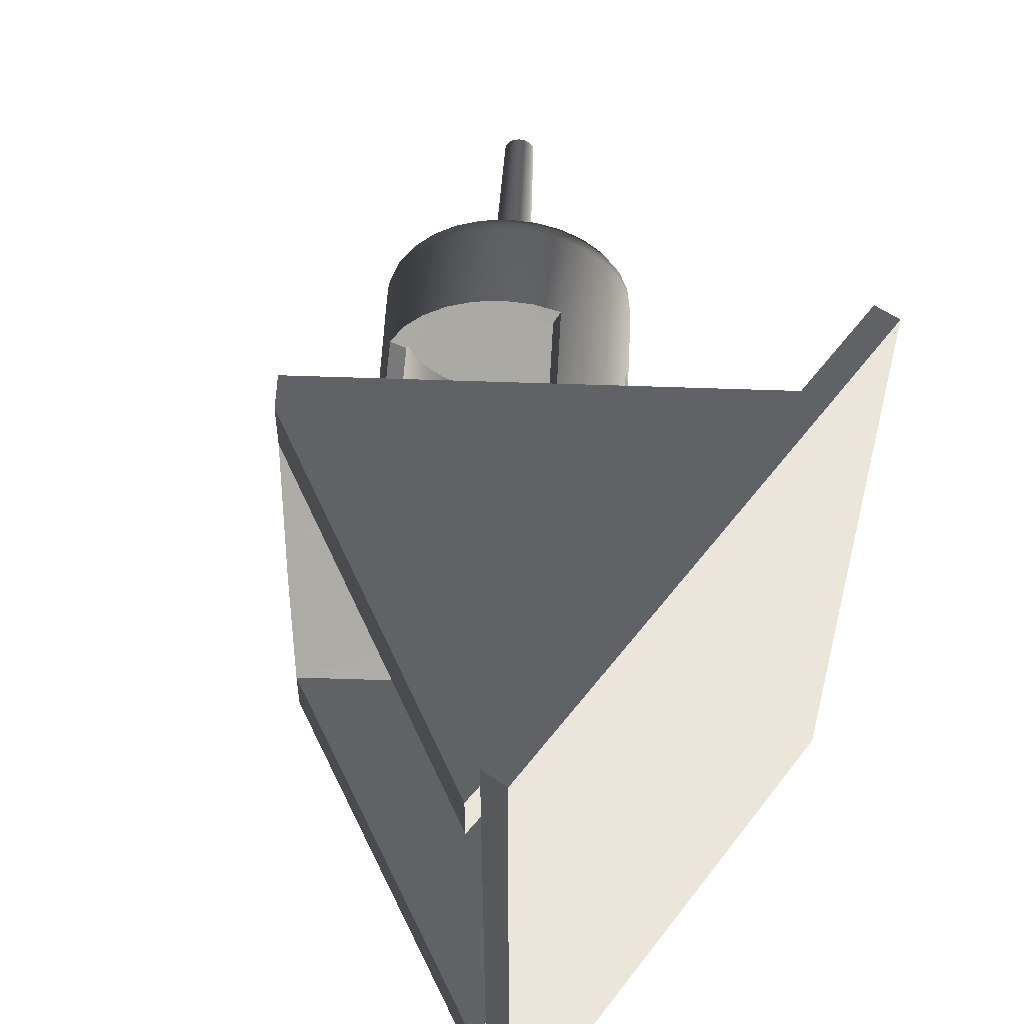
<metadata>
{"format":"obj","ext":"obj","renderer":"f3d","projection":"perspective","resolution":1024,"background":"white","views":[{"elev":55.7,"azim":-53.3,"up":"+Z"}]}
</metadata>
<code>
v  1.726 3.519 -0.9231
v  1.804 3.401 -0.5425
v  2.354 3.781 -0.4898
v  2.276 3.9 -0.8704
v  1.602 3.7 -1.258
v  2.152 4.082 -1.205
v  1.44 3.935 -1.536
v  1.991 4.317 -1.483
v  1.247 4.215 -1.746
v  1.798 4.597 -1.693
v  1.027 4.531 -1.877
v  1.578 4.913 -1.825
v  0.7885 4.873 -1.92
v  1.34 5.255 -1.867
v  1.101 5.595 -1.813
v  0.5497 5.213 -1.866
v  0.7348 4.949 -1.908
v  0.3304 5.524 -1.724
v  0.8813 5.906 -1.671
v  0.137 5.797 -1.505
v  0.6877 6.179 -1.452
v  3.577 1.037 -4.842
v  -1.237 7.917 -4.755
v  -0.6996 8.293 -4.749
v  4.115 1.413 -4.836
v  -0.0242 6.024 -1.219
v  0.5261 6.405 -1.167
v  -0.1471 6.194 -0.879
v  0.4028 6.575 -0.8263
v  -0.2253 6.3 -0.4946
v  0.3242 6.681 -0.442
v  0.2964 6.713 -0.0249
v  -0.2525 6.333 -0.0775
v  -0.6938 8.129 0.0028
v  -1.23 7.755 -0.04
v  -1.226 7.675 1.54
v  -1.22 7.554 3.909
v  -0.6853 7.928 3.914
v  1.832 3.355 -0.1267
v  2.381 3.735 -0.074
v  1.805 3.387 0.2904
v  2.353 3.767 0.3431
v  4.121 1.236 -0.3173
v  4.129 1.049 3.827
v  3.594 0.6747 3.822
v  4.114 1.397 -3.877
v  3.587 0.8178 0.6466
v  3.586 0.8611 -0.3155
v  3.578 1.022 -3.882
v  1.727 3.493 0.6748
v  2.275 3.873 0.7274
v  1.604 3.664 1.015
v  2.151 4.043 1.068
v  1.443 3.89 1.301
v  1.99 4.269 1.353
v  1.249 4.163 1.52
v  1.796 4.542 1.573
v  1.03 4.474 1.662
v  1.577 4.853 1.714
v  0.7912 4.815 1.716
v  1.338 5.194 1.768
v  0.5523 5.157 1.673
v  1.099 5.536 1.726
v  0.3329 5.472 1.541
v  0.8799 5.851 1.594
v  0.1392 5.752 1.331
v  0.6865 6.131 1.384
v  -1.219 7.539 4.868
v  3.595 0.6594 4.781
v  4.129 1.033 4.787
v  -0.6857 7.912 4.874
v  -0.0225 5.987 1.054
v  0.5251 6.367 1.106
v  -0.1459 6.169 0.7189
v  0.4021 6.548 0.7716
v  -0.2247 6.287 0.3383
v  0.3238 6.667 0.391
v  1.395 5.282 -3.813
v  -0.7 8.277 -3.79
v  -4.939 0.9593 -3.815
v  -1.236 7.901 -3.795
v  -4.939 0.9593 -4.774
v  1.19 5.247 3.897
v  2.23 3.761 3.872
v  -4.939 0.9593 4.851
v  -4.939 0.9593 3.892
v  0.728 5.093 -3.815
v  0.7341 4.761 3.889
v  -0.7209 6.839 3.924
v  4.353 7.251 -2.31
v  4.063 7.688 -2.249
v  5.442 8.604 -2.249
v  5.732 8.167 -2.31
v  3.796 8.089 -2.077
v  5.175 9.006 -2.077
v  3.561 8.443 -1.807
v  4.94 9.36 -1.807
v  3.364 8.739 -1.452
v  4.743 9.655 -1.452
v  3.218 8.941 -1.027
v  4.596 9.877 -1.027
v  3.123 9.084 -0.5448
v  4.5 10.02 -0.5448
v  3.089 9.135 -0.0201
v  4.467 10.07 -0.0201
v  3.123 9.084 0.5046
v  4.5 10.02 0.5046
v  3.218 8.941 0.9865
v  4.596 9.877 0.9865
v  3.364 8.739 1.412
v  4.743 9.655 1.412
v  3.561 8.443 1.766
v  4.94 9.36 1.766
v  3.796 8.089 2.037
v  5.175 9.006 2.037
v  4.063 7.688 2.209
v  5.442 8.604 2.209
v  4.353 7.251 2.27
v  5.732 8.167 2.27
v  4.644 6.814 2.209
v  6.023 7.731 2.209
v  4.914 6.389 2.037
v  6.292 7.326 2.037
v  5.149 6.035 1.766
v  6.527 6.971 1.766
v  5.346 5.74 1.412
v  6.724 6.676 1.412
v  5.496 5.515 0.9865
v  6.873 6.451 0.9865
v  5.588 5.394 0.5046
v  6.966 6.311 0.5046
v  5.621 5.344 -0.0201
v  7 6.26 -0.0201
v  5.588 5.394 -0.5448
v  6.966 6.311 -0.5448
v  5.492 5.538 -1.027
v  6.871 6.454 -1.027
v  5.343 5.763 -1.452
v  6.721 6.68 -1.452
v  5.146 6.058 -1.807
v  6.525 6.975 -1.807
v  4.911 6.412 -2.077
v  6.29 7.329 -2.077
v  4.644 6.814 -2.249
v  6.023 7.731 -2.249
v  6.017 6.87 1.485
v  5.814 7.174 1.717
v  5.584 7.521 1.866
v  5.331 7.901 1.919
v  5.079 8.281 1.866
v  4.848 8.628 1.717
v  4.646 8.932 1.485
v  4.478 9.184 1.182
v  4.352 9.375 0.8223
v  4.272 9.495 0.4187
v  4.244 9.537 -0.0201
v  4.272 9.495 -0.4589
v  4.352 9.375 -0.8624
v  4.478 9.184 -1.222
v  4.646 8.932 -1.525
v  4.848 8.628 -1.757
v  5.079 8.281 -1.906
v  5.331 7.901 -1.959
v  5.584 7.521 -1.906
v  5.814 7.174 -1.757
v  6.017 6.87 -1.525
v  6.185 6.618 1.182
v  6.391 6.307 -0.4589
v  6.419 6.265 -0.0201
v  6.391 6.307 0.4187
v  6.311 6.427 0.8223
v  6.311 6.427 -0.8624
v  6.185 6.618 -1.222
v  9.151 10.36 0.2488
v  9.182 10.31 0.2289
v  9.21 10.27 0.1965
v  9.114 10.42 0.2565
v  9.263 10.19 0.0461
v  9.268 10.19 -0.0201
v  9.263 10.19 -0.0862
v  9.252 10.21 0.1018
v  9.252 10.21 -0.1419
v  9.234 10.24 -0.1929
v  9.234 10.24 0.1528
v  9.21 10.27 -0.2366
v  9.182 10.31 -0.2691
v  9.151 10.36 -0.289
v  9.114 10.42 -0.2966
v  9.078 10.47 -0.289
v  9.047 10.52 -0.2691
v  9.019 10.56 -0.2366
v  8.995 10.6 -0.1929
v  8.977 10.62 -0.1419
v  8.966 10.64 -0.0862
v  8.961 10.65 -0.0201
v  8.966 10.64 0.0461
v  8.977 10.62 0.1018
v  8.995 10.6 0.1528
v  9.019 10.56 0.1965
v  9.047 10.52 0.2289
v  9.078 10.47 0.2488
v  6.047 8.482 -0.3774
v  6.096 8.409 -0.3876
v  6.096 8.409 -1.838
v  5.864 8.757 -1.792
v  6.006 8.544 -0.351
v  5.651 9.077 -1.66
v  5.968 8.6 -0.3078
v  5.461 9.363 -1.45
v  5.936 8.649 -0.2498
v  5.3 9.605 -1.171
v  5.912 8.684 -0.182
v  5.177 9.791 -0.8322
v  5.898 8.707 -0.1079
v  5.097 9.911 -0.4453
v  5.892 8.715 -0.0201
v  5.069 9.953 -0.0201
v  5.898 8.707 0.0678
v  5.097 9.911 0.4052
v  5.912 8.684 0.1418
v  5.177 9.791 0.7921
v  5.936 8.649 0.2096
v  5.3 9.605 1.131
v  5.968 8.6 0.2677
v  5.461 9.363 1.41
v  6.006 8.544 0.3108
v  5.651 9.077 1.62
v  6.047 8.482 0.3373
v  5.864 8.757 1.752
v  6.096 8.409 0.3475
v  6.096 8.409 1.798
v  6.144 8.336 0.3373
v  6.327 8.061 1.752
v  6.185 8.274 0.3108
v  6.54 7.741 1.62
v  6.223 8.218 0.2677
v  6.73 7.455 1.41
v  6.255 8.169 0.2096
v  6.891 7.213 1.131
v  6.279 8.133 0.1418
v  7.014 7.027 0.7921
v  6.293 8.111 0.0678
v  7.094 6.907 0.4052
v  6.299 8.103 -0.0201
v  7.122 6.865 -0.0201
v  6.293 8.111 -0.1079
v  7.094 6.907 -0.4453
v  6.279 8.133 -0.182
v  7.014 7.027 -0.8322
v  6.255 8.169 -0.2498
v  6.891 7.213 -1.171
v  6.223 8.218 -0.3078
v  6.73 7.455 -1.45
v  6.185 8.274 -0.351
v  6.54 7.741 -1.66
v  6.144 8.336 -0.3774
v  6.327 8.061 -1.792
v  0.9715 5.645 -2.249
v  1.262 5.208 -2.31
v  1.262 5.208 -1.959
v  1.01 5.588 -1.906
v  1.552 4.771 -2.249
v  1.515 4.828 -1.906
v  1.819 4.37 -2.077
v  1.745 4.481 -1.757
v  2.055 4.016 -1.807
v  1.948 4.177 -1.525
v  5.207 5.968 -1.222
v  5.039 6.22 -1.525
v  5.333 5.777 -0.8624
v  5.413 5.657 -0.4589
v  5.441 5.615 -0.0201
v  5.413 5.657 0.4187
v  2.508 3.355 0.4949
v  2.416 3.475 0.9768
v  2.257 3.715 0.8126
v  2.333 3.618 0.409
v  2.266 3.701 1.402
v  2.13 3.905 1.172
v  2.07 3.996 1.757
v  1.963 4.157 1.475
v  1.834 4.35 2.027
v  1.76 4.462 1.707
v  4.606 6.871 1.866
v  4.84 6.501 1.717
v  4.353 7.251 1.919
v  4.101 7.631 1.866
v  3.87 7.977 1.717
v  3.668 8.282 1.485
v  3.5 8.534 1.182
v  3.377 8.701 0.8223
v  0.0614 6.854 0.9865
v  -0.0341 6.998 0.5047
v  0.1405 6.736 0.4187
v  0.2205 6.615 0.8223
v  -0.0676 7.048 -0.0201
v  0.1125 6.778 -0.0201
v  -0.0341 6.998 -0.5448
v  0.1405 6.736 -0.4588
v  0.0614 6.854 -1.027
v  0.2205 6.615 -0.8624
v  3.5 8.534 -1.222
v  3.377 8.701 -0.8624
v  3.668 8.282 -1.525
v  3.87 7.977 -1.757
v  4.101 7.631 -1.906
v  4.353 7.251 -1.959
v  4.606 6.871 -1.906
v  4.837 6.524 -1.757
v  5.337 5.754 0.8223
v  5.21 5.944 1.182
v  5.042 6.197 1.485
v  3.297 8.822 0.4187
v  3.269 8.864 -0.0201
v  3.297 8.822 -0.4589
v  5.891 8.273 -2.28
v  5.604 8.704 -2.221
v  5.341 9.101 -2.051
v  5.108 9.45 -1.784
v  4.914 9.743 -1.434
v  4.768 9.963 -1.014
v  4.673 10.11 -0.5386
v  4.64 10.16 -0.0201
v  4.673 10.11 0.4984
v  4.768 9.963 0.9744
v  4.914 9.743 1.394
v  5.108 9.45 1.744
v  5.341 9.101 2.011
v  5.604 8.704 2.181
v  5.891 8.273 2.24
v  6.178 7.842 2.181
v  6.443 7.443 2.011
v  6.675 7.094 1.744
v  6.87 6.801 1.394
v  7.018 6.579 0.9744
v  7.111 6.439 0.4984
v  7.144 6.389 -0.0201
v  7.111 6.439 -0.5386
v  7.016 6.581 -1.014
v  6.868 6.803 -1.434
v  6.674 7.096 -1.784
v  6.441 7.445 -2.051
v  6.178 7.842 -2.221
v  6.005 8.348 -2.192
v  5.729 8.763 -2.135
v  6.073 8.394 -2.045
v  5.816 8.781 -1.992
v  5.476 9.144 -1.973
v  5.579 9.136 -1.843
v  5.252 9.481 -1.718
v  5.369 9.452 -1.606
v  5.064 9.763 -1.382
v  5.193 9.717 -1.294
v  4.921 9.978 -0.978
v  5.058 9.921 -0.9173
v  4.83 10.12 -0.5199
v  4.971 10.05 -0.4888
v  4.798 10.16 -0.0201
v  4.941 10.1 -0.0201
v  4.83 10.12 0.4798
v  4.971 10.05 0.4487
v  4.921 9.978 0.9379
v  5.058 9.921 0.8771
v  5.064 9.763 1.341
v  5.193 9.717 1.254
v  5.252 9.481 1.677
v  5.369 9.452 1.566
v  5.476 9.144 1.933
v  5.579 9.136 1.802
v  5.729 8.763 2.095
v  5.816 8.781 1.952
v  6.005 8.348 2.152
v  6.073 8.394 2.005
v  6.28 7.934 2.095
v  6.33 8.007 1.952
v  6.534 7.552 1.933
v  6.567 7.651 1.802
v  6.758 7.215 1.677
v  6.777 7.335 1.566
v  6.946 6.933 1.341
v  6.953 7.07 1.254
v  7.089 6.717 0.9379
v  7.088 6.867 0.8771
v  7.18 6.581 0.4798
v  7.174 6.737 0.4487
v  7.212 6.532 -0.0201
v  7.205 6.691 -0.0201
v  7.18 6.581 -0.5199
v  7.174 6.737 -0.4888
v  7.088 6.718 -0.978
v  7.088 6.867 -0.9173
v  6.945 6.934 -1.382
v  6.953 7.07 -1.294
v  6.758 7.216 -1.718
v  6.776 7.335 -1.606
v  6.534 7.553 -1.973
v  6.566 7.651 -1.843
v  6.28 7.934 -2.135
v  6.33 8.007 -1.992
v  -5.118 0.0547 -6.541
v  4.84 0.0547 -6.541
v  4.84 0.0547 6.605
v  -5.118 0.0547 6.605
v  4.84 0.526 -6.541
v  4.84 0.526 6.605
v  -5.118 0.526 -6.541
v  -5.118 0.526 6.605
v  -4.106 0.4387 5.831
v  -4.775 0.4387 -5.573
v  -4.802 0.4387 -5.647
v  -4.811 0.4387 -5.728
v  -4.802 0.4387 -5.809
v  -4.115 0.4387 5.75
v  -4.142 0.4387 5.676
v  -4.459 0.4387 -6.08
v  3.763 0.4387 -6.045
v  3.837 0.4387 -6.071
v  3.918 0.4387 -6.08
v  3.999 0.4387 -6.071
v  4.073 0.4387 -6.045
v  4.138 0.4387 -6.003
v  4.193 0.4387 -5.948
v  4.235 0.4387 -5.883
v  4.261 0.4387 -5.809
v  4.271 0.4387 -5.728
v  4.261 0.4387 -5.647
v  4.235 0.4387 -5.573
v  4.193 0.4387 5.611
v  4.235 0.4387 5.676
v  4.261 0.4387 5.75
v  4.271 0.4387 5.831
v  4.261 0.4387 5.912
v  4.235 0.4387 5.986
v  4.193 0.4387 6.052
v  4.138 0.4387 6.106
v  4.073 0.4387 6.148
v  3.999 0.4387 6.175
v  3.918 0.4387 6.184
v  -4.458 0.4387 6.184
v  4.193 0.4387 -5.507
v  4.138 0.4387 5.556
v  4.138 0.4387 -5.452
v  4.073 0.4387 -5.411
v  4.073 0.4387 5.514
v  3.999 0.4387 -5.384
v  3.999 0.4387 5.488
v  3.918 0.4387 5.479
v  3.918 0.4387 -5.375
v  3.837 0.4387 5.488
v  3.763 0.4387 5.514
v  -4.106 0.4387 -5.728
v  -4.775 0.4387 -5.883
v  -4.734 0.4387 -5.948
v  -4.679 0.4387 -6.003
v  -4.614 0.4387 -6.045
v  -4.539 0.4387 -6.071
v  3.697 0.4387 -6.003
v  3.643 0.4387 -5.948
v  3.601 0.4387 -5.883
v  3.574 0.4387 -5.809
v  3.565 0.4387 -5.728
v  3.574 0.4387 -5.647
v  3.601 0.4387 -5.573
v  3.643 0.4387 -5.507
v  3.697 0.4387 -5.452
v  3.763 0.4387 -5.411
v  3.837 0.4387 -5.384
v  -4.378 0.4387 -6.071
v  -4.303 0.4387 -6.045
v  -4.238 0.4387 -6.003
v  -4.183 0.4387 -5.948
v  -4.142 0.4387 -5.883
v  -4.115 0.4387 -5.809
v  3.697 0.4387 5.556
v  3.643 0.4387 5.611
v  3.601 0.4387 5.676
v  3.574 0.4387 5.75
v  3.565 0.4387 5.831
v  -4.115 0.4387 -5.647
v  -4.142 0.4387 -5.573
v  -4.183 0.4387 -5.507
v  -4.238 0.4387 -5.452
v  -4.303 0.4387 -5.411
v  -4.734 0.4387 -5.507
v  -4.679 0.4387 -5.452
v  -4.614 0.4387 -5.411
v  -4.539 0.4387 -5.384
v  -4.459 0.4387 -5.375
v  -4.378 0.4387 -5.384
v  -4.115 0.4387 5.912
v  3.574 0.4387 5.912
v  -4.142 0.4387 5.986
v  3.601 0.4387 5.986
v  3.643 0.4387 6.052
v  -4.183 0.4387 6.052
v  -4.238 0.4387 6.106
v  3.697 0.4387 6.106
v  3.763 0.4387 6.148
v  -4.303 0.4387 6.148
v  -4.378 0.4387 6.175
v  3.837 0.4387 6.175
v  -4.539 0.4387 6.175
v  -4.614 0.4387 6.148
v  -4.679 0.4387 6.106
v  -4.734 0.4387 6.052
v  -4.775 0.4387 5.986
v  -4.802 0.4387 5.912
v  -4.811 0.4387 5.831
v  -4.802 0.4387 5.75
v  -4.775 0.4387 5.676
v  -4.734 0.4387 5.611
v  -4.679 0.4387 5.556
v  -4.614 0.4387 5.514
v  -4.539 0.4387 5.488
v  -4.458 0.4387 5.479
v  -4.378 0.4387 5.488
v  -4.303 0.4387 5.514
v  -4.238 0.4387 5.556
v  -4.183 0.4387 5.611
g GPS
f 1 2 3 4
f 5 1 4 6
f 7 5 6 8
f 9 7 8 10
f 11 9 10 12
f 13 11 12 14
f 14 15 16 17
f 14 17 13
f 18 16 15 19
f 20 18 19 21
f 22 23 24 25
f 26 20 21 27
f 28 26 27 29
f 30 28 29 31
f 31 32 33 30
f 34 35 36 37
f 38 34 37
f 2 39 40 3
f 39 41 42 40
f 43 44 45 46
f 46 45 47 48
f 46 48 49
f 41 50 51 42
f 50 52 53 51
f 52 54 55 53
f 54 56 57 55
f 56 58 59 57
f 58 60 61 59
f 60 62 63 61
f 62 64 65 63
f 64 66 67 65
f 68 69 70 71
f 66 72 73 67
f 72 74 75 73
f 74 76 77 75
f 76 33 32 77
f 78 46 25 79
f 79 25 24
f 46 49 22 25
f 80 81 23 82
f 81 79 24 23
f 83 38 71 84
f 44 84 71 70
f 38 37 68 71
f 85 68 37 86
f 45 44 70 69
f 80 49 87 81
f 23 22 82
f 22 49 80 82
f 88 45 86 89
f 37 89 86
f 45 69 85 86
f 69 68 85
f 15 14 78 19
f 19 78 79 21
f 27 21 79 29
f 31 29 79 32
f 32 79 34
f 79 81 35 34
f 36 35 33 76
f 36 76 74
f 3 40 43 4
f 6 4 43 8
f 8 43 46 10
f 12 10 46 14
f 14 46 78
f 77 32 34 75
f 73 75 34 67
f 67 34 38 65
f 63 65 38 61
f 61 38 83
f 51 53 44 42
f 40 42 44 43
f 59 61 83 57
f 57 83 84
f 55 57 84 53
f 53 84 44
f 30 33 35 28
f 26 28 35 20
f 20 35 81 18
f 16 18 81 17
f 17 81 87
f 39 48 47 41
f 50 41 47 52
f 54 52 47 56
f 56 47 45 58
f 60 58 45 88
f 62 60 88 64
f 64 88 89
f 13 17 87 11
f 9 11 87 49
f 7 9 49 5
f 1 5 49 2
f 39 2 49 48
f 66 64 89 72
f 74 72 89 37
f 74 37 36
f 90 91 92 93
f 91 94 95 92
f 94 96 97 95
f 96 98 99 97
f 98 100 101 99
f 100 102 103 101
f 102 104 105 103
f 104 106 107 105
f 106 108 109 107
f 108 110 111 109
f 110 112 113 111
f 112 114 115 113
f 114 116 117 115
f 116 118 119 117
f 118 120 121 119
f 120 122 123 121
f 122 124 125 123
f 124 126 127 125
f 126 128 129 127
f 128 130 131 129
f 130 132 133 131
f 132 134 135 133
f 134 136 137 135
f 136 138 139 137
f 138 140 141 139
f 140 142 143 141
f 142 144 145 143
f 144 90 93 145
f 146 147 148 149
f 146 149 150 151
f 146 151 152 153
f 146 153 154 155
f 146 155 156 157
f 146 157 158 159
f 146 159 160 161
f 146 161 162 163
f 146 163 164 165
f 146 165 166 167
f 168 169 170 171
f 172 168 171 173
f 173 171 167 166
f 174 175 176 177
f 178 179 180 181
f 181 180 182 183
f 184 181 183 185
f 176 184 185 186
f 176 186 187 188
f 176 188 189 190
f 176 190 191 192
f 176 192 193 194
f 176 194 195 196
f 176 196 197 198
f 176 198 199 200
f 176 200 201 177
f 202 203 204 205
f 206 202 205 207
f 208 206 207 209
f 210 208 209 211
f 212 210 211 213
f 214 212 213 215
f 216 214 215 217
f 218 216 217 219
f 220 218 219 221
f 222 220 221 223
f 224 222 223 225
f 226 224 225 227
f 228 226 227 229
f 230 228 229 231
f 232 230 231 233
f 234 232 233 235
f 236 234 235 237
f 238 236 237 239
f 240 238 239 241
f 242 240 241 243
f 244 242 243 245
f 246 244 245 247
f 248 246 247 249
f 250 248 249 251
f 252 250 251 253
f 254 252 253 255
f 256 254 255 257
f 203 256 257 204
f 189 188 203 202
f 190 189 202 206
f 191 190 206 208
f 192 191 208 210
f 193 192 210 212
f 194 193 212 214
f 195 194 214 216
f 196 195 216 218
f 197 196 218 220
f 198 197 220 222
f 199 198 222 224
f 200 199 224 226
f 201 200 226 228
f 177 201 228 230
f 174 177 230 232
f 175 174 232 234
f 176 175 234 236
f 184 176 236 238
f 181 184 238 240
f 178 181 240 242
f 179 178 242 244
f 180 179 244 246
f 182 180 246 248
f 183 182 248 250
f 185 183 250 252
f 186 185 252 254
f 187 186 254 256
f 188 187 256 203
f 258 259 260 261
f 259 262 263 260
f 262 264 265 263
f 264 266 267 265
f 140 138 268 269
f 138 136 270 268
f 136 134 271 270
f 134 132 272 271
f 132 130 273 272
f 274 275 276 277
f 275 278 279 276
f 278 280 281 279
f 280 282 283 281
f 122 120 284 285
f 120 118 286 284
f 118 116 287 286
f 116 114 288 287
f 114 112 289 288
f 112 110 290 289
f 110 108 291 290
f 292 293 294 295
f 293 296 297 294
f 296 298 299 297
f 298 300 301 299
f 100 98 302 303
f 98 96 304 302
f 96 94 305 304
f 94 91 306 305
f 306 307 163 162
f 307 308 164 163
f 308 309 165 164
f 309 269 166 165
f 269 268 173 166
f 268 270 172 173
f 270 271 168 172
f 271 272 169 168
f 272 273 170 169
f 273 310 171 170
f 310 311 167 171
f 311 312 146 167
f 312 285 147 146
f 285 284 148 147
f 284 286 149 148
f 286 287 150 149
f 287 288 151 150
f 288 289 152 151
f 289 290 153 152
f 290 291 154 153
f 291 313 155 154
f 313 314 156 155
f 314 315 157 156
f 315 303 158 157
f 303 302 159 158
f 302 304 160 159
f 304 305 161 160
f 305 306 162 161
f 91 90 259 258
f 90 144 262 259
f 144 142 264 262
f 142 140 266 264
f 140 269 267 266
f 269 309 265 267
f 309 308 263 265
f 308 307 260 263
f 307 306 261 260
f 306 91 258 261
f 124 122 282 280
f 122 285 283 282
f 285 312 281 283
f 312 311 279 281
f 311 310 276 279
f 310 273 277 276
f 273 130 274 277
f 130 128 275 274
f 128 126 278 275
f 126 124 280 278
f 102 100 300 298
f 100 303 301 300
f 303 315 299 301
f 315 314 297 299
f 314 313 294 297
f 313 291 295 294
f 291 108 292 295
f 108 106 293 292
f 106 104 296 293
f 104 102 298 296
f 316 93 92 317
f 317 92 95 318
f 318 95 97 319
f 319 97 99 320
f 320 99 101 321
f 321 101 103 322
f 322 103 105 323
f 323 105 107 324
f 324 107 109 325
f 325 109 111 326
f 326 111 113 327
f 327 113 115 328
f 328 115 117 329
f 329 117 119 330
f 330 119 121 331
f 331 121 123 332
f 332 123 125 333
f 333 125 127 334
f 334 127 129 335
f 335 129 131 336
f 336 131 133 337
f 337 133 135 338
f 338 135 137 339
f 339 137 139 340
f 340 139 141 341
f 341 141 143 342
f 342 143 145 343
f 343 145 93 316
f 344 316 317 345
f 346 344 345 347
f 204 346 347 205
f 345 317 318 348
f 347 345 348 349
f 205 347 349 207
f 348 318 319 350
f 349 348 350 351
f 207 349 351 209
f 350 319 320 352
f 351 350 352 353
f 209 351 353 211
f 352 320 321 354
f 353 352 354 355
f 211 353 355 213
f 354 321 322 356
f 355 354 356 357
f 213 355 357 215
f 356 322 323 358
f 357 356 358 359
f 215 357 359 217
f 358 323 324 360
f 359 358 360 361
f 217 359 361 219
f 360 324 325 362
f 361 360 362 363
f 219 361 363 221
f 362 325 326 364
f 363 362 364 365
f 221 363 365 223
f 364 326 327 366
f 365 364 366 367
f 223 365 367 225
f 366 327 328 368
f 367 366 368 369
f 225 367 369 227
f 368 328 329 370
f 369 368 370 371
f 227 369 371 229
f 370 329 330 372
f 371 370 372 373
f 229 371 373 231
f 372 330 331 374
f 373 372 374 375
f 231 373 375 233
f 374 331 332 376
f 375 374 376 377
f 233 375 377 235
f 376 332 333 378
f 377 376 378 379
f 235 377 379 237
f 378 333 334 380
f 379 378 380 381
f 237 379 381 239
f 380 334 335 382
f 381 380 382 383
f 239 381 383 241
f 382 335 336 384
f 383 382 384 385
f 241 383 385 243
f 384 336 337 386
f 385 384 386 387
f 243 385 387 245
f 386 337 338 388
f 387 386 388 389
f 245 387 389 247
f 388 338 339 390
f 389 388 390 391
f 247 389 391 249
f 390 339 340 392
f 391 390 392 393
f 249 391 393 251
f 392 340 341 394
f 393 392 394 395
f 251 393 395 253
f 394 341 342 396
f 395 394 396 397
f 253 395 397 255
f 396 342 343 398
f 397 396 398 399
f 255 397 399 257
f 398 343 316 344
f 399 398 344 346
f 257 399 346 204
f 400 401 402 403
f 404 405 402 401
f 406 404 401 400
f 407 406 400 403
f 405 407 403 402
f 408 409 410 411
f 408 411 412 406
f 413 408 406 414
f 406 415 416 417
f 406 417 418 404
f 404 418 419 420
f 404 420 421 422
f 404 422 423 424
f 404 424 425 426
f 404 426 427 428
f 404 428 429 430
f 404 430 431 405
f 405 431 432 433
f 405 433 434 435
f 405 435 436 437
f 405 437 438 439
f 428 427 440 441
f 441 440 442 443
f 444 441 443 445
f 446 444 445 447
f 447 445 448 449
f 450 449 448 451
f 406 412 452 453
f 406 453 454 455
f 406 455 456 415
f 457 416 415 458
f 459 458 415 460
f 461 460 415 462
f 463 462 415 464
f 465 464 415 466
f 467 466 415 448
f 448 415 468 469
f 448 469 470 471
f 448 471 472 473
f 448 473 451
f 474 450 451 475
f 476 475 451 477
f 478 477 451 479
f 478 479 480 481
f 478 481 482 483
f 484 409 408 485
f 486 485 408 487
f 488 487 408 489
f 483 489 408 478
f 478 408 490 491
f 491 490 492 493
f 494 493 492 495
f 494 495 496 497
f 498 497 496 499
f 498 499 500 501
f 501 500 439 438
f 407 405 439 502
f 407 502 503 504
f 407 504 505 506
f 407 506 507 508
f 407 508 509 510
f 406 407 510 511
f 406 511 512 513
f 406 513 514 515
f 406 515 516 517
f 406 517 518 519
f 406 519 414

</code>
